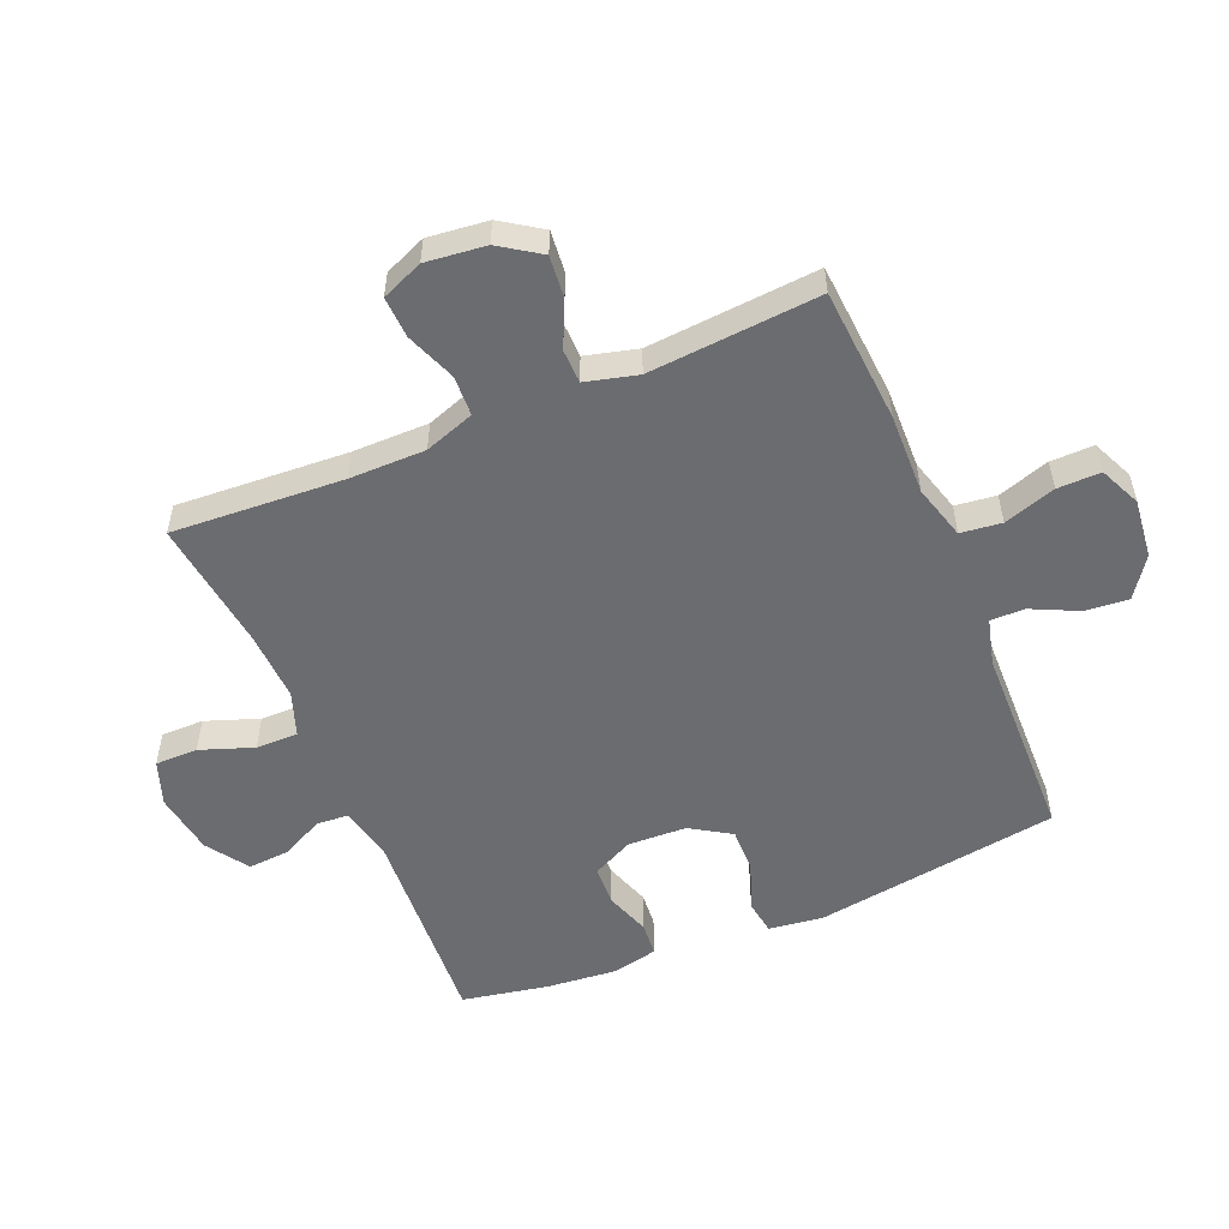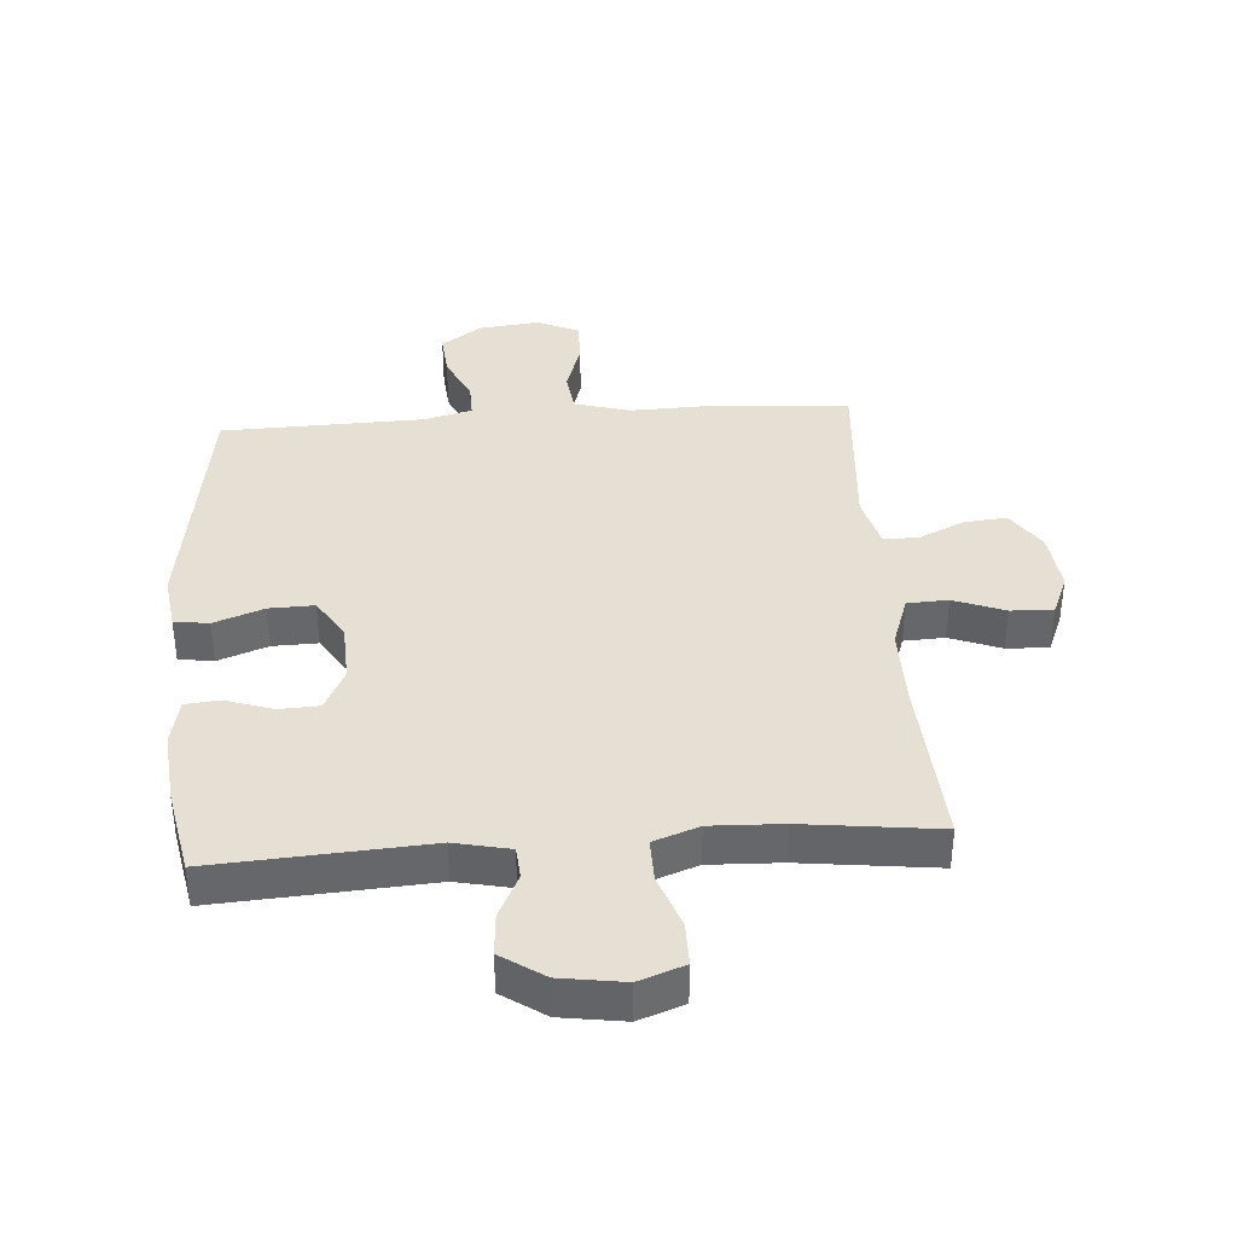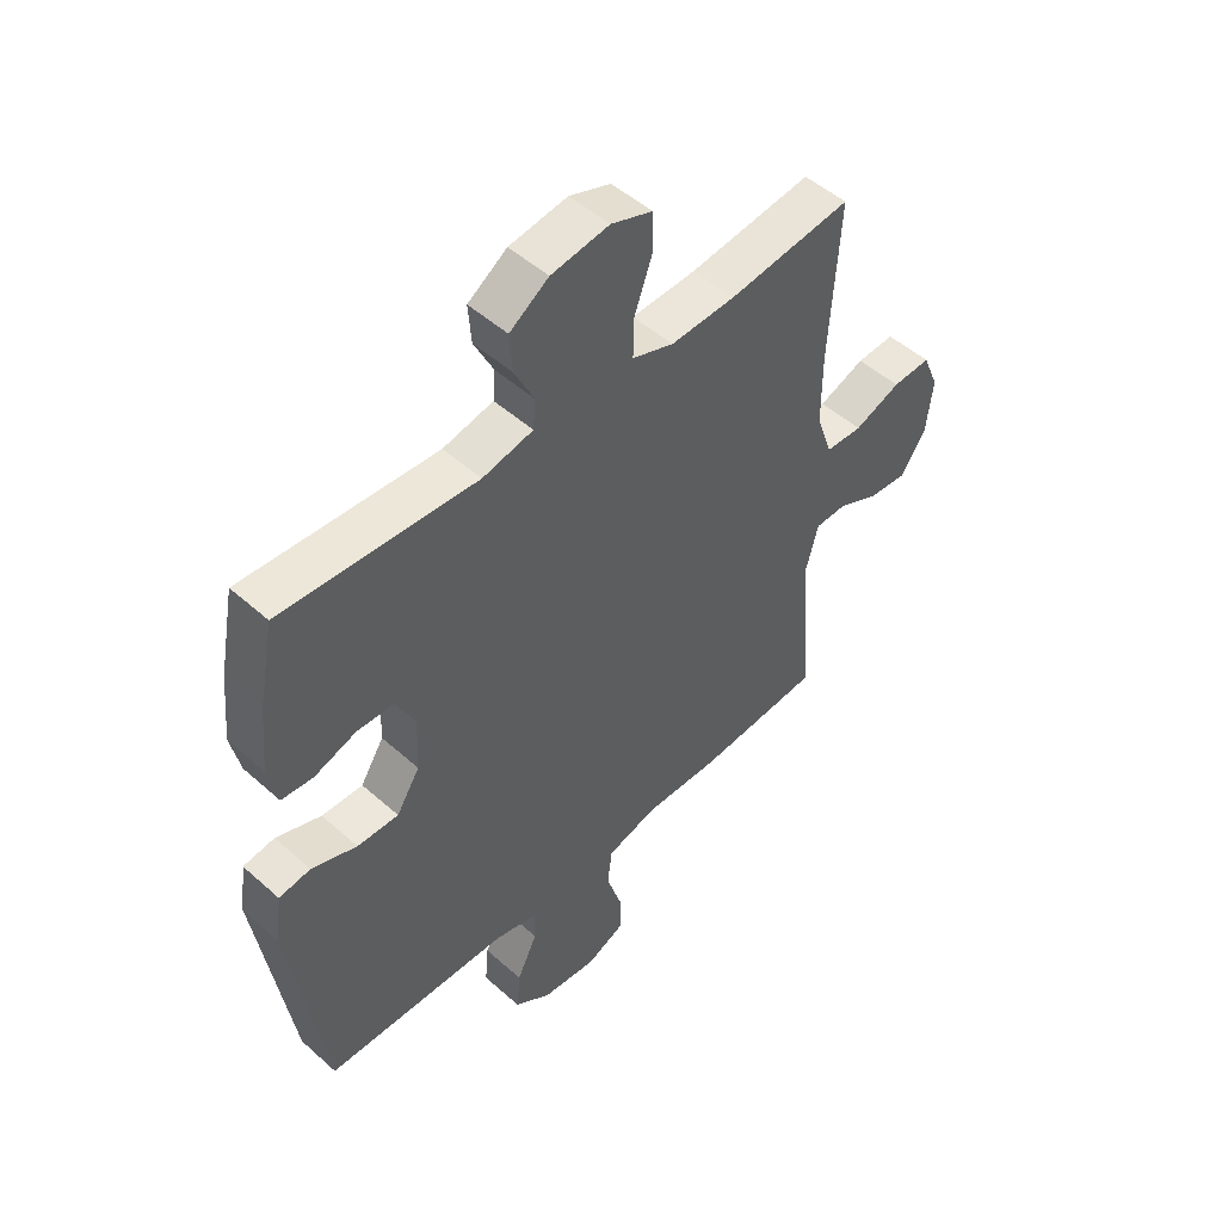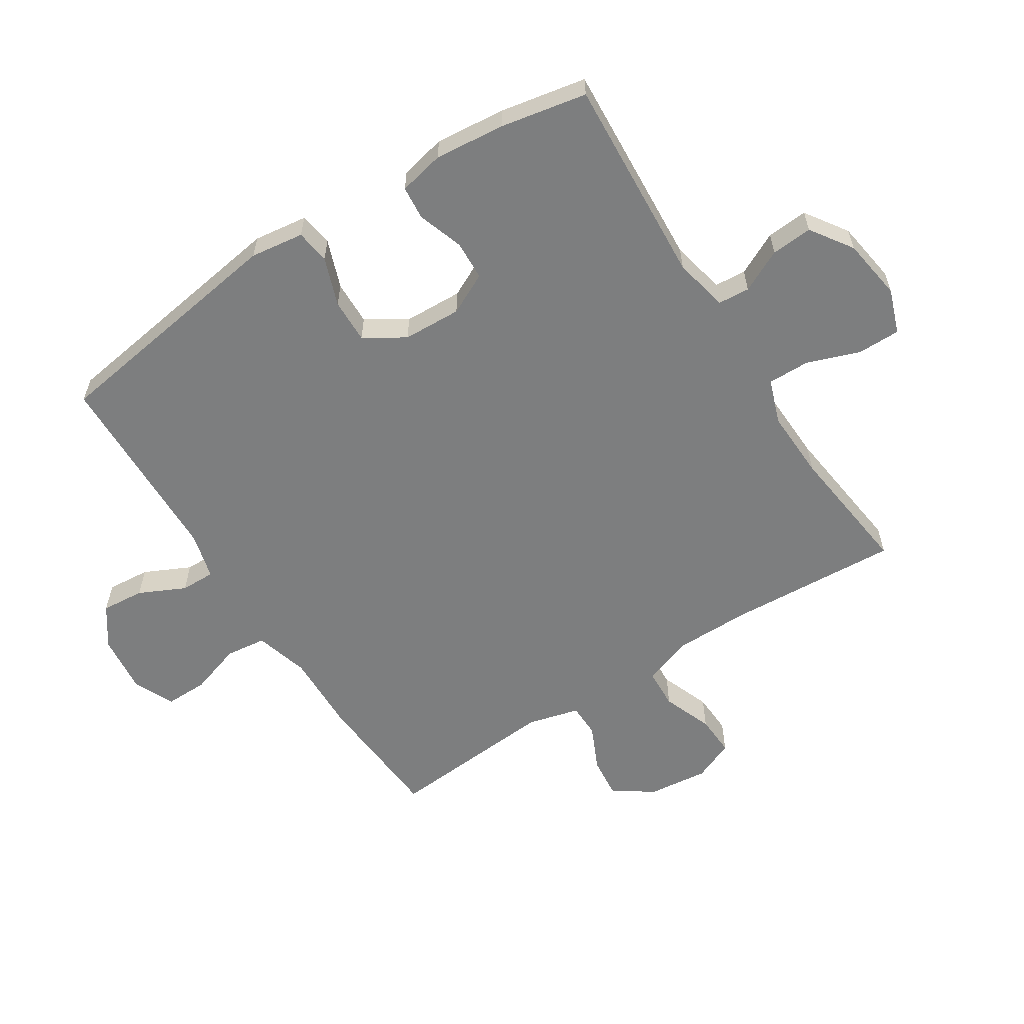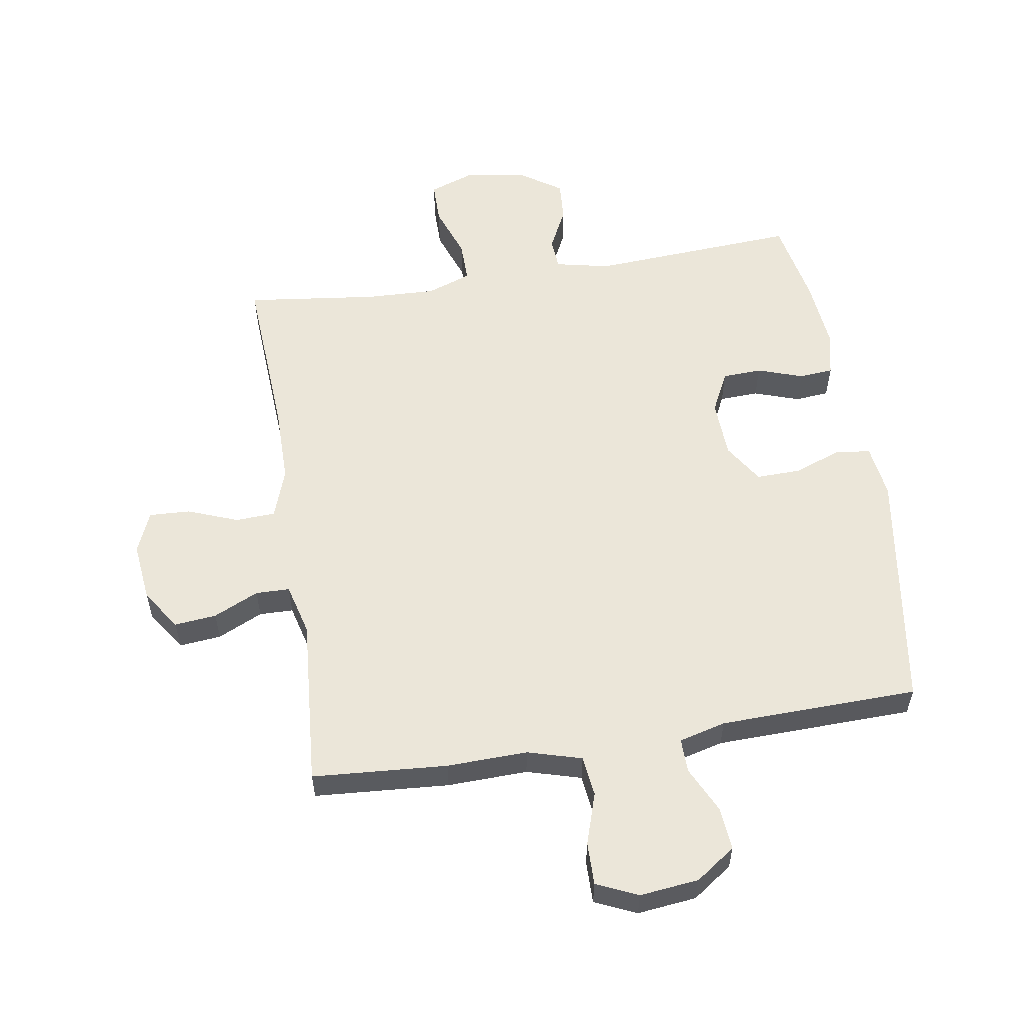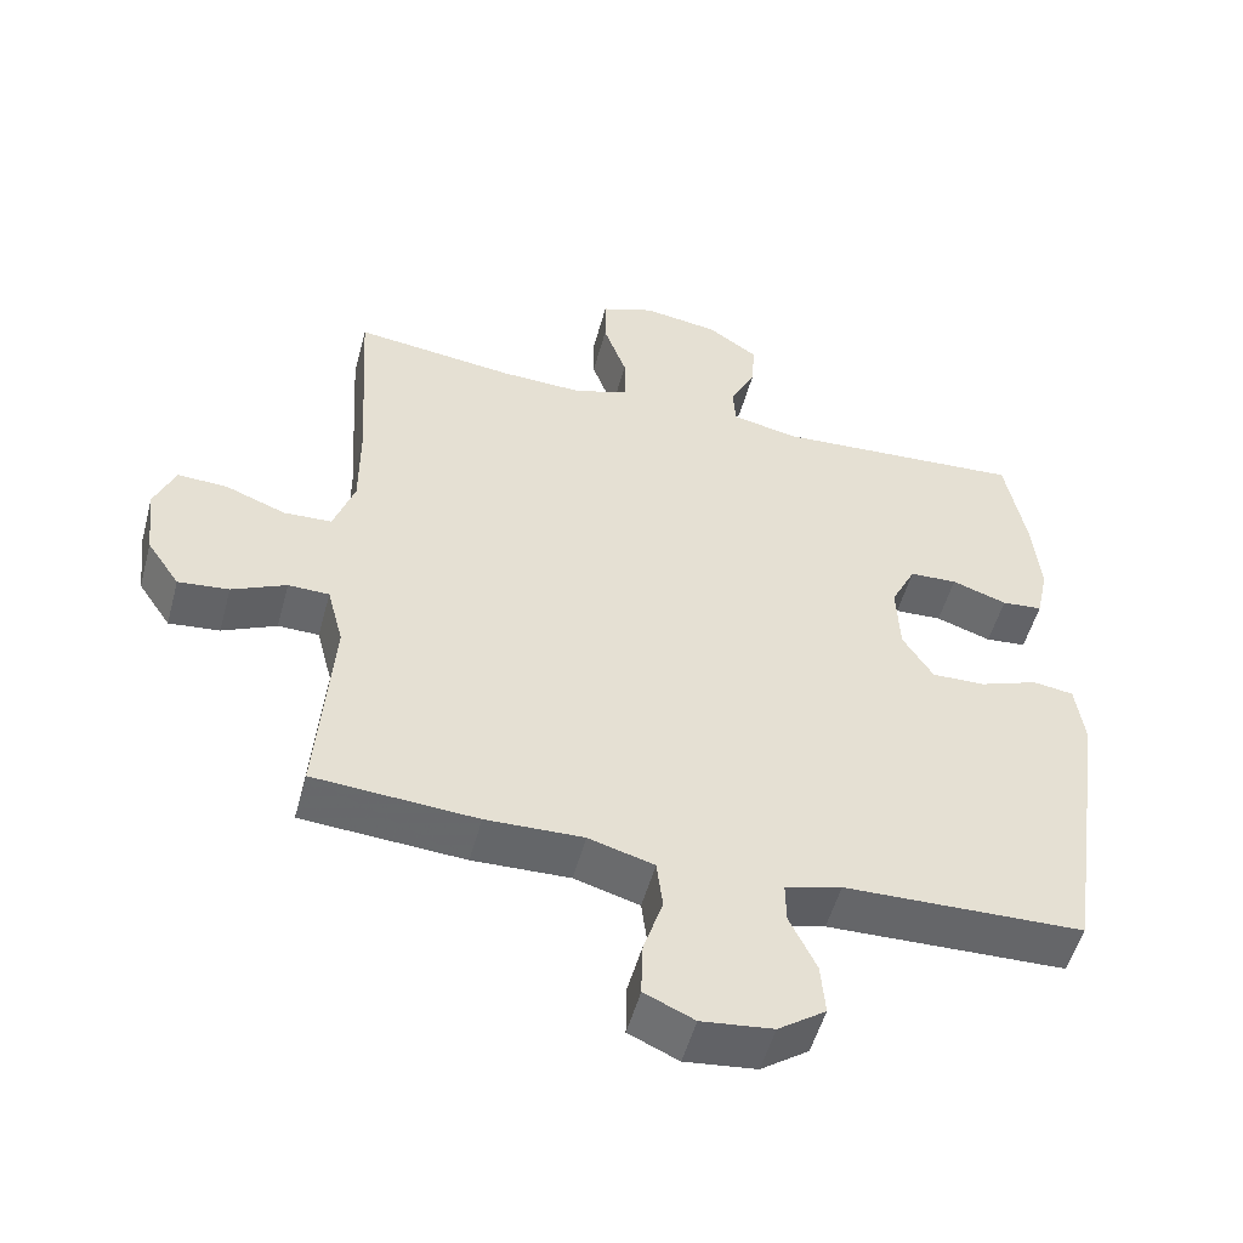
<metadata>
{"format":"obj","ext":"obj","renderer":"f3d","projection":"perspective","resolution":1024,"background":"white","views":[{"elev":-53.7,"azim":112.9,"up":"+Y"},{"elev":38.2,"azim":-4.1,"up":"+Y"},{"elev":50.0,"azim":-45.6,"up":"+Z"},{"elev":-59.3,"azim":-57.3,"up":"+Y"},{"elev":56.4,"azim":171.0,"up":"+Y"},{"elev":-52.0,"azim":165.0,"up":"+Z"}]}
</metadata>
<code>
v 0.5 0.07 0.5
v 0.483 0.07 0.223
v 0.483 0.07 0.099
v 0.511 0.07 0.018
v 0.576 0.07 0.015
v 0.657 0.07 0.046
v 0.724 0.07 0.049
v 0.752 0.07 -0.018
v 0.741 0.07 -0.115
v 0.697 0.07 -0.18
v 0.629 0.07 -0.173
v 0.556 0.07 -0.139
v 0.501 0.07 -0.14
v 0.479 0.07 -0.224
v 0.5 0.07 -0.5
v 0.281 0.07 -0.515
v 0.15 0.07 -0.511
v 0.062 0.07 -0.536
v 0.054 0.07 -0.602
v 0.081 0.07 -0.686
v 0.082 0.07 -0.756
v 0.015 0.07 -0.786
v -0.081 0.07 -0.775
v -0.145 0.07 -0.73
v -0.139 0.07 -0.66
v -0.103 0.07 -0.585
v -0.102 0.07 -0.529
v -0.178 0.07 -0.509
v -0.5 0.07 -0.5
v -0.559 0.07 -0.102
v -0.547 0.07 -0.015
v -0.492 0.07 -0.007
v -0.413 0.07 -0.036
v -0.341 0.07 -0.038
v -0.3 0.07 0.027
v -0.296 0.07 0.122
v -0.329 0.07 0.189
v -0.393 0.07 0.192
v -0.467 0.07 0.167
v -0.522 0.07 0.172
v -0.538 0.07 0.246
v -0.527 0.07 0.36
v -0.5 0.07 0.5
v -0.162 0.07 0.478
v -0.074 0.07 0.497
v -0.07 0.07 0.548
v -0.104 0.07 0.617
v -0.109 0.07 0.684
v -0.041 0.07 0.73
v 0.06 0.07 0.745
v 0.132 0.07 0.719
v 0.132 0.07 0.65
v 0.101 0.07 0.564
v 0.1 0.07 0.496
v 0.172 0.07 0.47
v 0.285 0.07 0.474
v 0.5 0 0.5
v 0.483 0 0.223
v 0.483 0 0.099
v 0.511 0 0.018
v 0.576 0 0.015
v 0.657 0 0.046
v 0.724 0 0.049
v 0.752 0 -0.018
v 0.741 0 -0.115
v 0.697 0 -0.18
v 0.629 0 -0.173
v 0.556 0 -0.139
v 0.501 0 -0.14
v 0.479 0 -0.224
v 0.5 0 -0.5
v 0.281 0 -0.515
v 0.15 0 -0.511
v 0.062 0 -0.536
v 0.054 0 -0.602
v 0.081 0 -0.686
v 0.082 0 -0.756
v 0.015 0 -0.786
v -0.081 0 -0.775
v -0.145 0 -0.73
v -0.139 0 -0.66
v -0.103 0 -0.585
v -0.102 0 -0.529
v -0.178 0 -0.509
v -0.5 0 -0.5
v -0.559 0 -0.102
v -0.547 0 -0.015
v -0.492 0 -0.007
v -0.413 0 -0.036
v -0.341 0 -0.038
v -0.3 0 0.027
v -0.296 0 0.122
v -0.329 0 0.189
v -0.393 0 0.192
v -0.467 0 0.167
v -0.522 0 0.172
v -0.538 0 0.246
v -0.527 0 0.36
v -0.5 0 0.5
v -0.162 0 0.478
v -0.074 0 0.497
v -0.07 0 0.548
v -0.104 0 0.617
v -0.109 0 0.684
v -0.041 0 0.73
v 0.06 0 0.745
v 0.132 0 0.719
v 0.132 0 0.65
v 0.101 0 0.564
v 0.1 0 0.496
v 0.172 0 0.47
v 0.285 0 0.474
f 51 52 53
f 50 51 53
f 49 50 53
f 48 49 53
f 47 48 53
f 46 47 53
f 45 46 53 54
f 44 45 54 55
f 42 43 44
f 41 42 44
f 40 41 44
f 39 40 44
f 38 39 44
f 37 38 44 55
f 31 32 33
f 30 31 33
f 29 30 33
f 28 29 33
f 27 28 33 34
f 24 25 26
f 23 24 26
f 22 23 26
f 21 22 26
f 20 21 26
f 19 20 26
f 18 19 26 27
f 27 34 35
f 18 27 35
f 17 18 35
f 17 35 36
f 16 17 36
f 15 16 36
f 14 15 36
f 10 11 12
f 9 10 12
f 8 9 12
f 7 8 12
f 6 7 12
f 5 6 12
f 4 5 12 13
f 56 1 2
f 56 2 3
f 37 55 56
f 36 37 56
f 14 36 56
f 13 14 56
f 4 13 56
f 3 4 56
f 109 108 107
f 109 107 106
f 109 106 105
f 109 105 104
f 109 104 103
f 109 103 102
f 110 109 102 101
f 111 110 101 100
f 100 99 98
f 100 98 97
f 100 97 96
f 100 96 95
f 100 95 94
f 111 100 94 93
f 89 88 87
f 89 87 86
f 89 86 85
f 89 85 84
f 90 89 84 83
f 82 81 80
f 82 80 79
f 82 79 78
f 82 78 77
f 82 77 76
f 82 76 75
f 83 82 75 74
f 91 90 83
f 91 83 74
f 91 74 73
f 92 91 73
f 92 73 72
f 92 72 71
f 92 71 70
f 68 67 66
f 68 66 65
f 68 65 64
f 68 64 63
f 68 63 62
f 68 62 61
f 69 68 61 60
f 58 57 112
f 59 58 112
f 112 111 93
f 112 93 92
f 112 92 70
f 112 70 69
f 112 69 60
f 112 60 59
f 1 57 58 2
f 2 58 59 3
f 3 59 60 4
f 4 60 61 5
f 5 61 62 6
f 6 62 63 7
f 7 63 64 8
f 8 64 65 9
f 9 65 66 10
f 10 66 67 11
f 11 67 68 12
f 12 68 69 13
f 13 69 70 14
f 14 70 71 15
f 15 71 72 16
f 16 72 73 17
f 17 73 74 18
f 18 74 75 19
f 19 75 76 20
f 20 76 77 21
f 21 77 78 22
f 22 78 79 23
f 23 79 80 24
f 24 80 81 25
f 25 81 82 26
f 26 82 83 27
f 27 83 84 28
f 28 84 85 29
f 29 85 86 30
f 30 86 87 31
f 31 87 88 32
f 32 88 89 33
f 33 89 90 34
f 34 90 91 35
f 35 91 92 36
f 36 92 93 37
f 37 93 94 38
f 38 94 95 39
f 39 95 96 40
f 40 96 97 41
f 41 97 98 42
f 42 98 99 43
f 43 99 100 44
f 44 100 101 45
f 45 101 102 46
f 46 102 103 47
f 47 103 104 48
f 48 104 105 49
f 49 105 106 50
f 50 106 107 51
f 51 107 108 52
f 52 108 109 53
f 53 109 110 54
f 54 110 111 55
f 55 111 112 56
f 56 112 57 1

</code>
